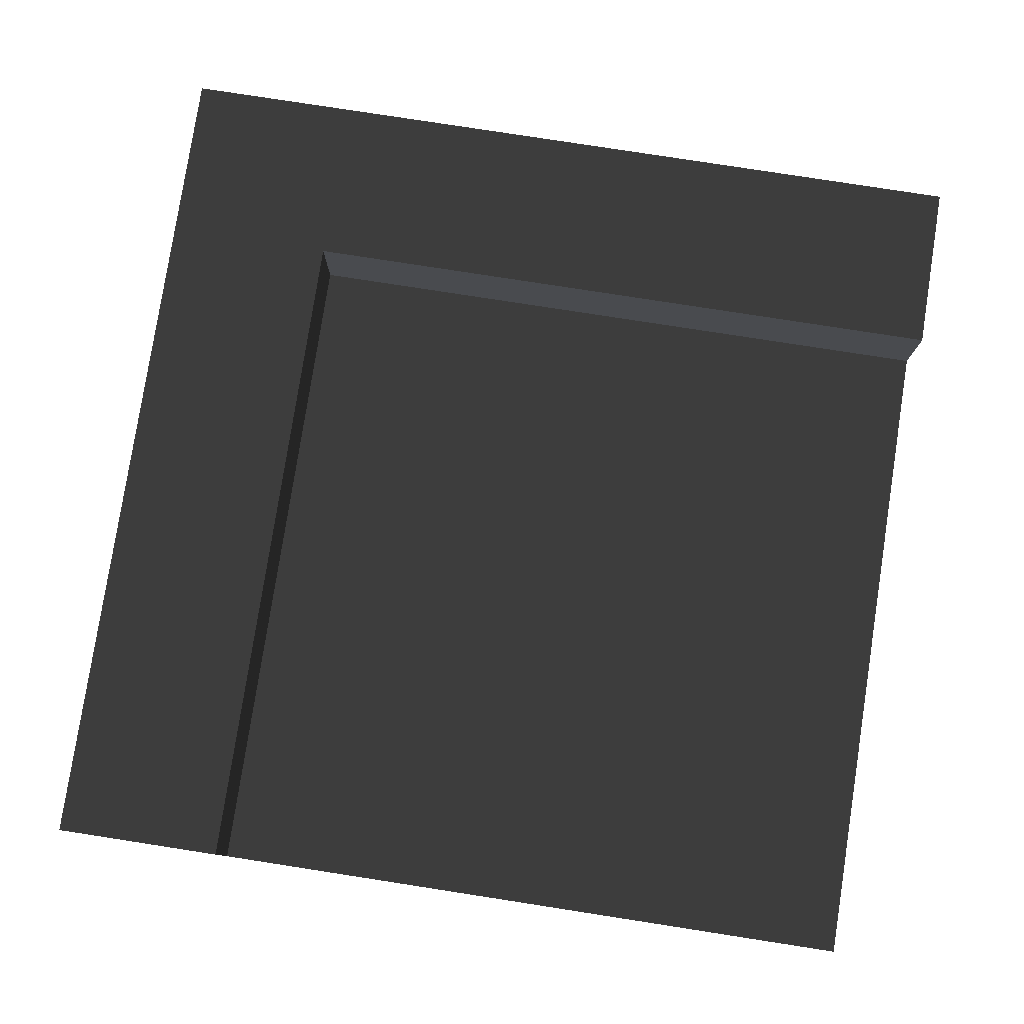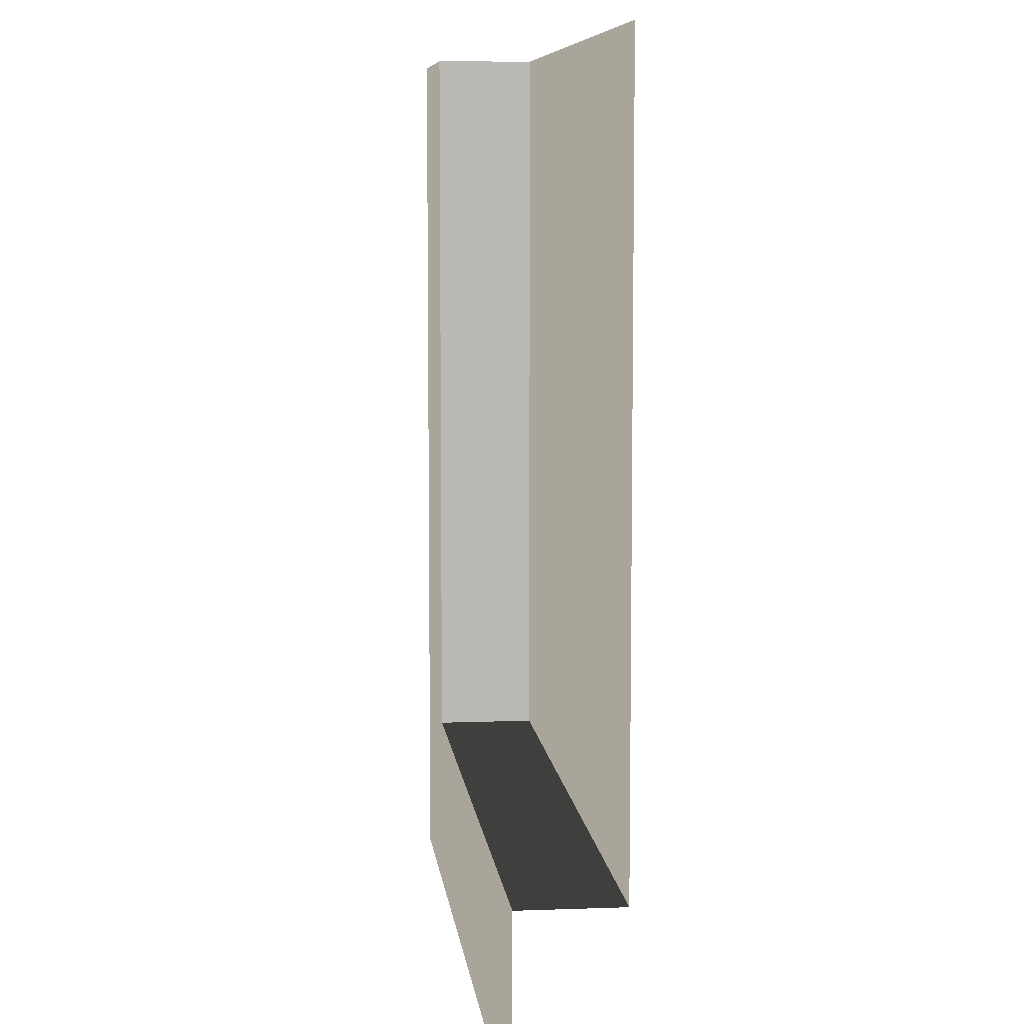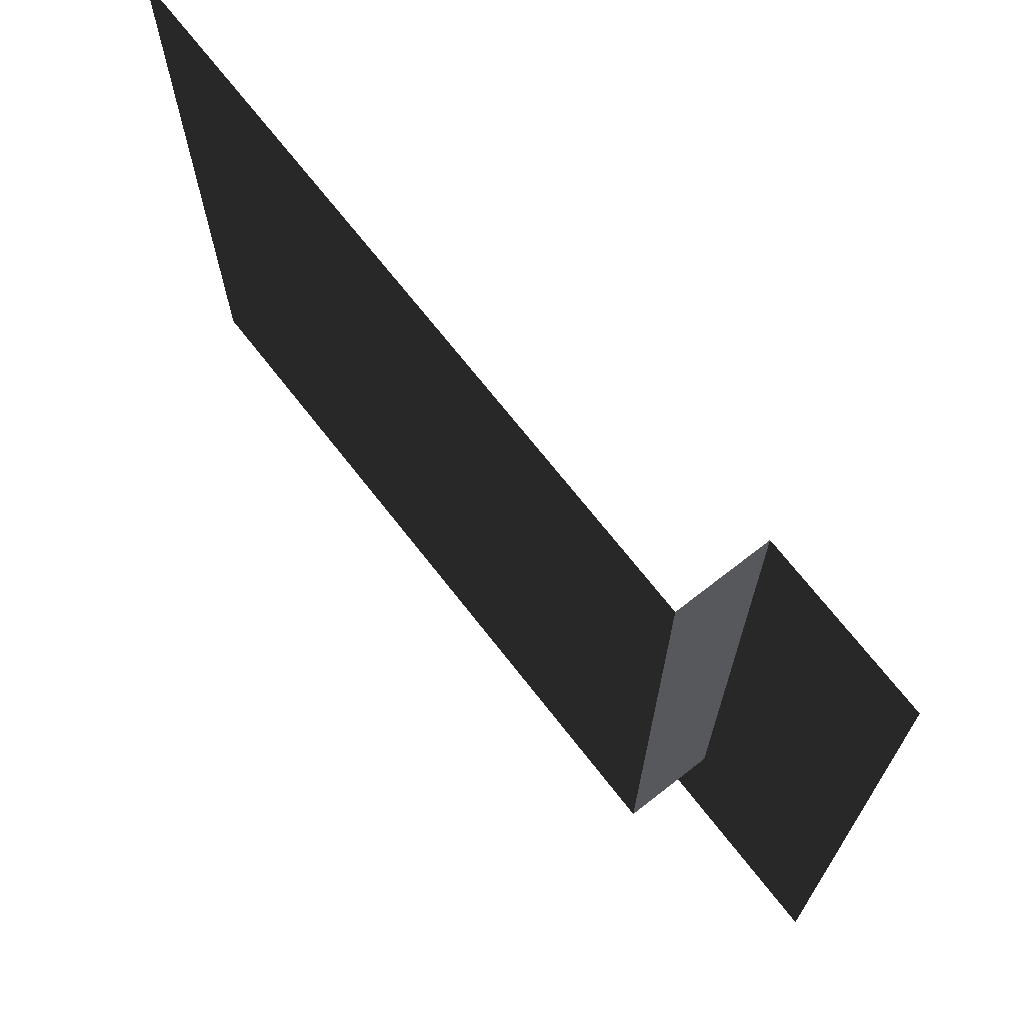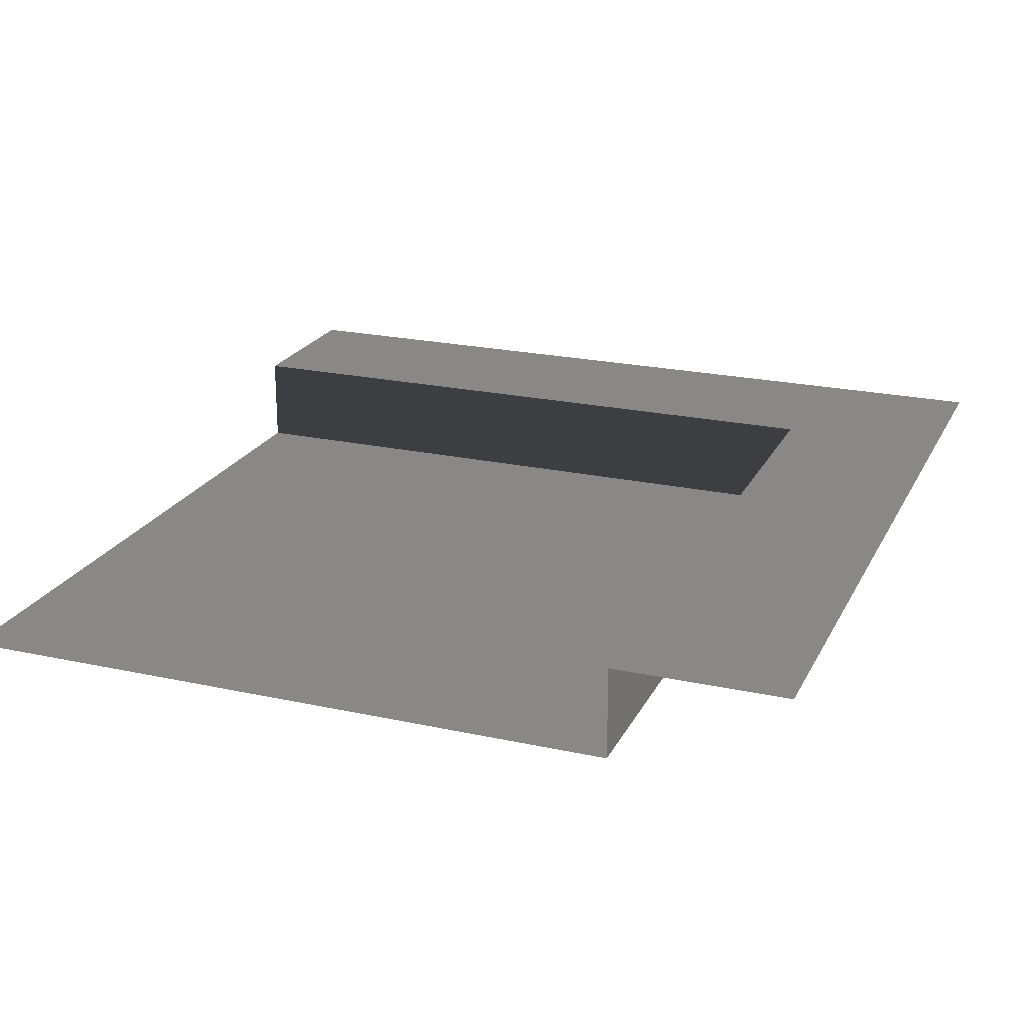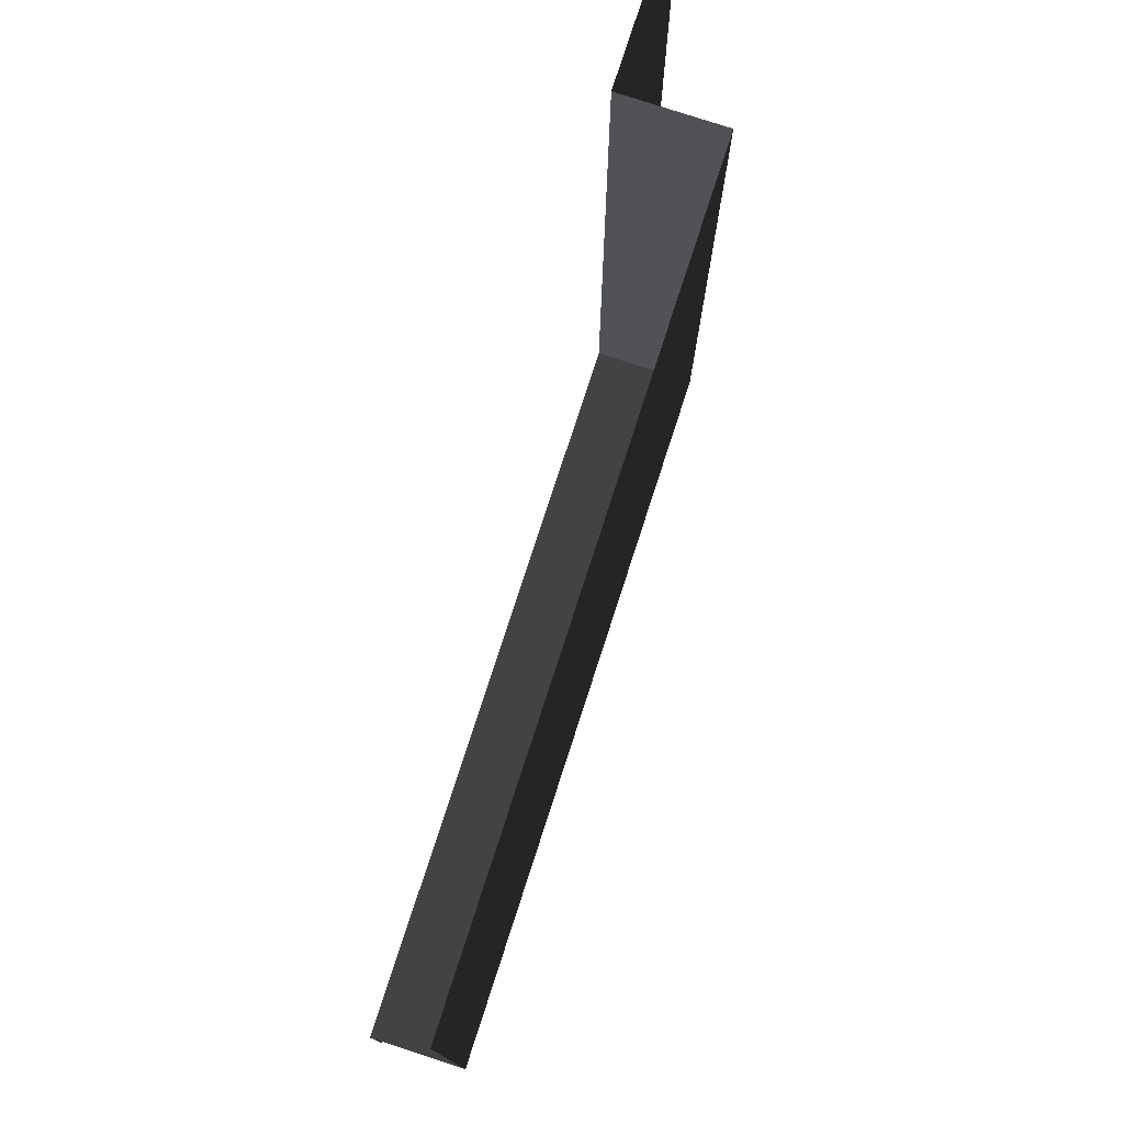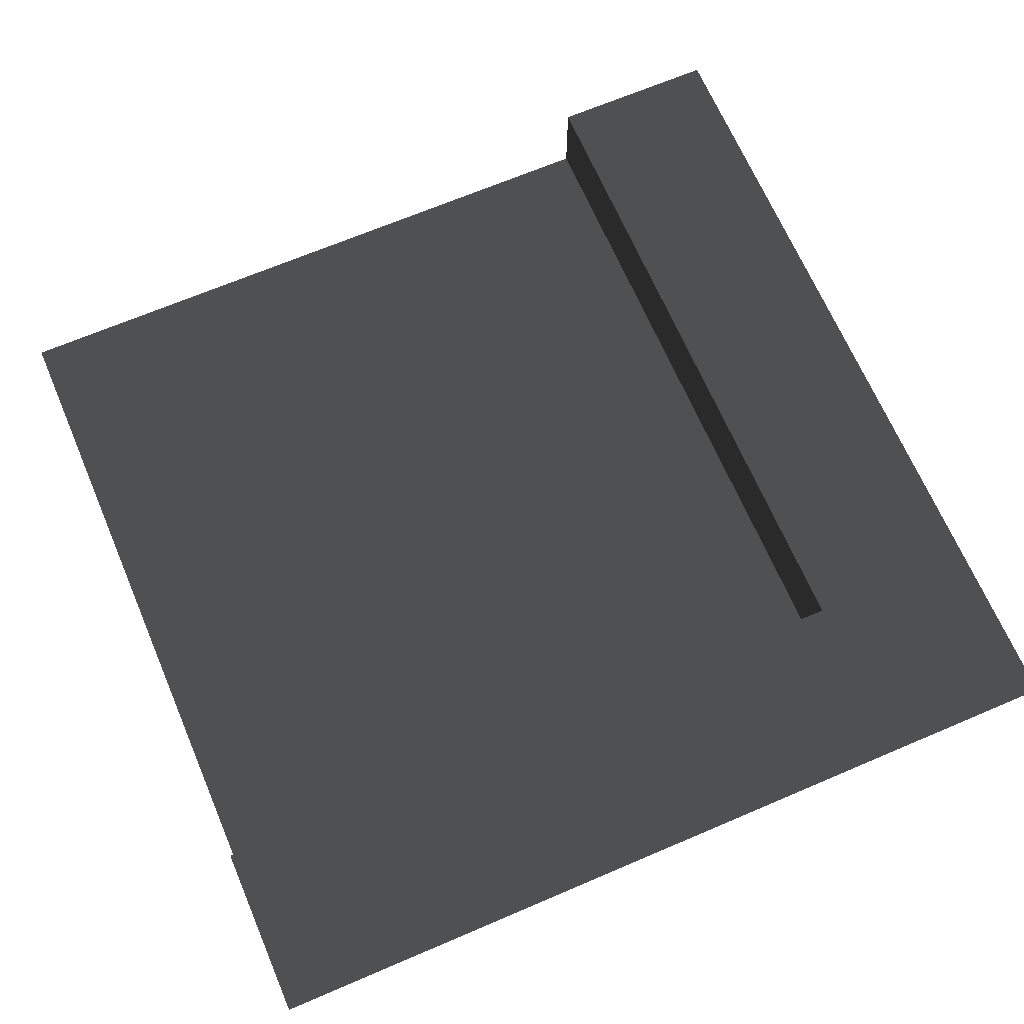
<metadata>
{"format":"obj","ext":"obj","renderer":"f3d","projection":"perspective","resolution":1024,"background":"white","views":[{"elev":79.5,"azim":98.8,"up":"+Z"},{"elev":7.6,"azim":83.8,"up":"+Y"},{"elev":70.5,"azim":-128.0,"up":"+Y"},{"elev":22.0,"azim":-159.1,"up":"+Z"},{"elev":78.4,"azim":108.0,"up":"+Y"},{"elev":67.6,"azim":-113.2,"up":"+Z"}]}
</metadata>
<code>
v 31.5 157.5 -16.97
v 157.5 31.5 -16.97
v 31.49 31.5 -16.97
v 157.5 157.5 -16.97
v 31.49 31.5 -1.929e-15
v -0.0009263 157.5 -9.643e-15
v 31.5 157.5 -9.643e-15
v -0.001242 0.002353 -1.441e-19
v 157.5 0.002056 -1.259e-19
v 157.5 31.5 -1.929e-15
v 31.5 157.5 -9.643e-15
v 31.49 31.5 -16.97
v 31.49 31.5 -1.929e-15
v 31.5 157.5 -16.97
v 31.49 31.5 -1.929e-15
v 157.5 31.5 -16.97
v 157.5 31.5 -1.929e-15
v 31.49 31.5 -16.97
g Roof_CornerPart_7085_93
f 1 3 2
f 2 4 1
f 5 7 6
f 6 8 5
f 5 8 9
f 9 10 5
f 11 13 12
f 12 14 11
f 15 17 16
f 16 18 15

</code>
